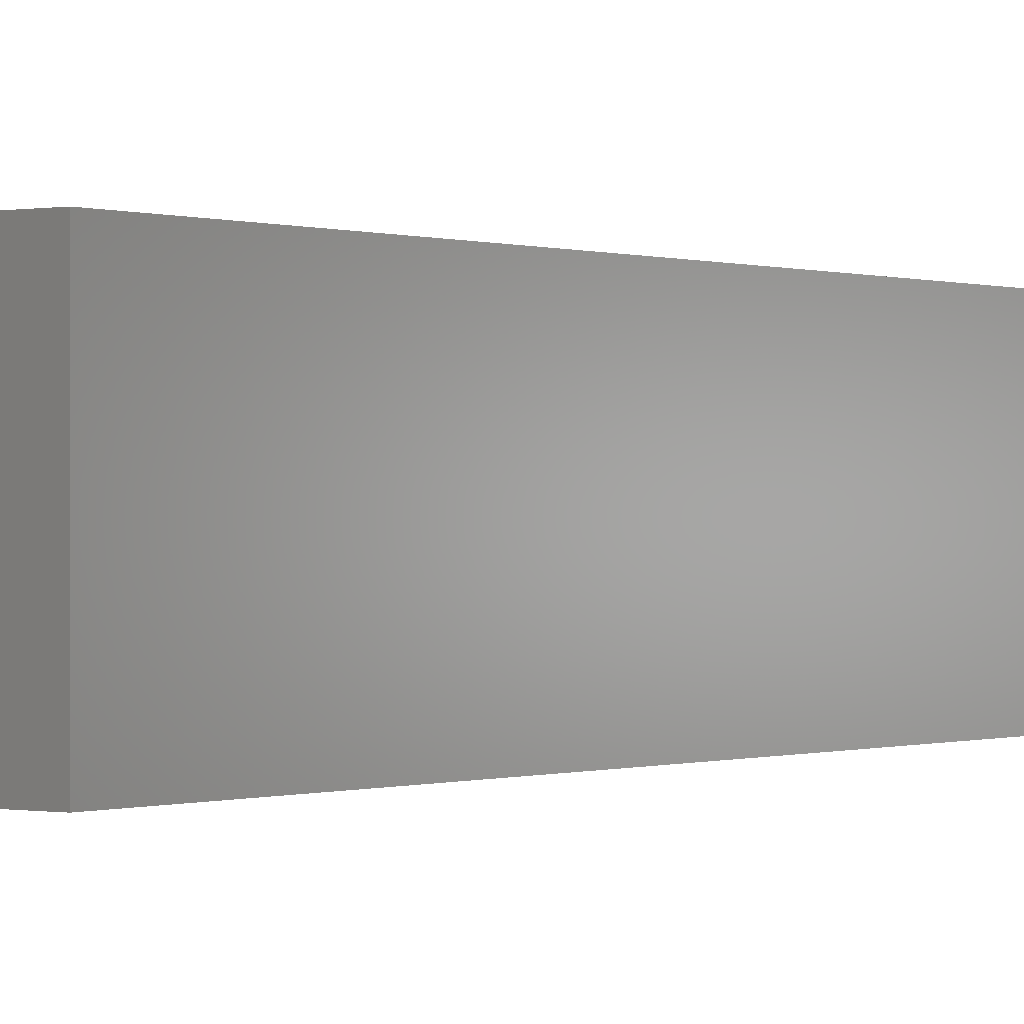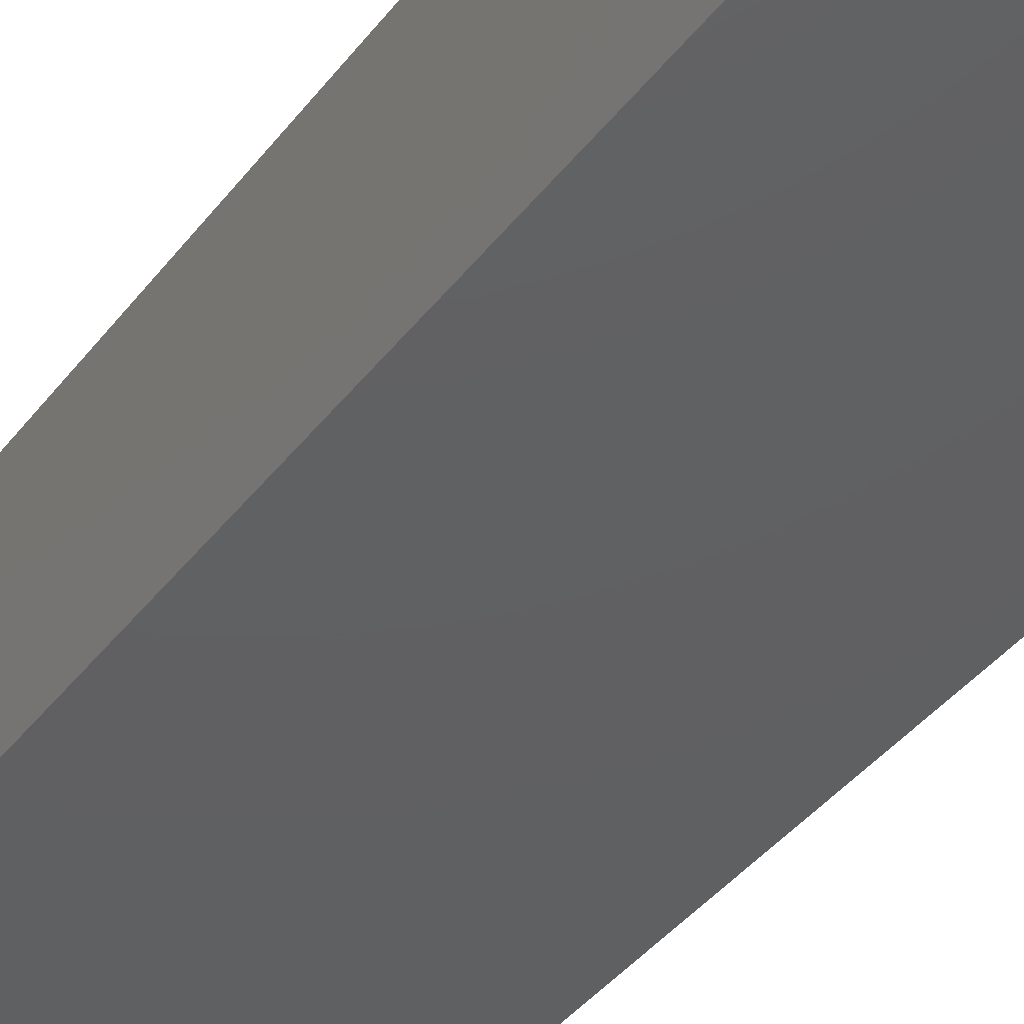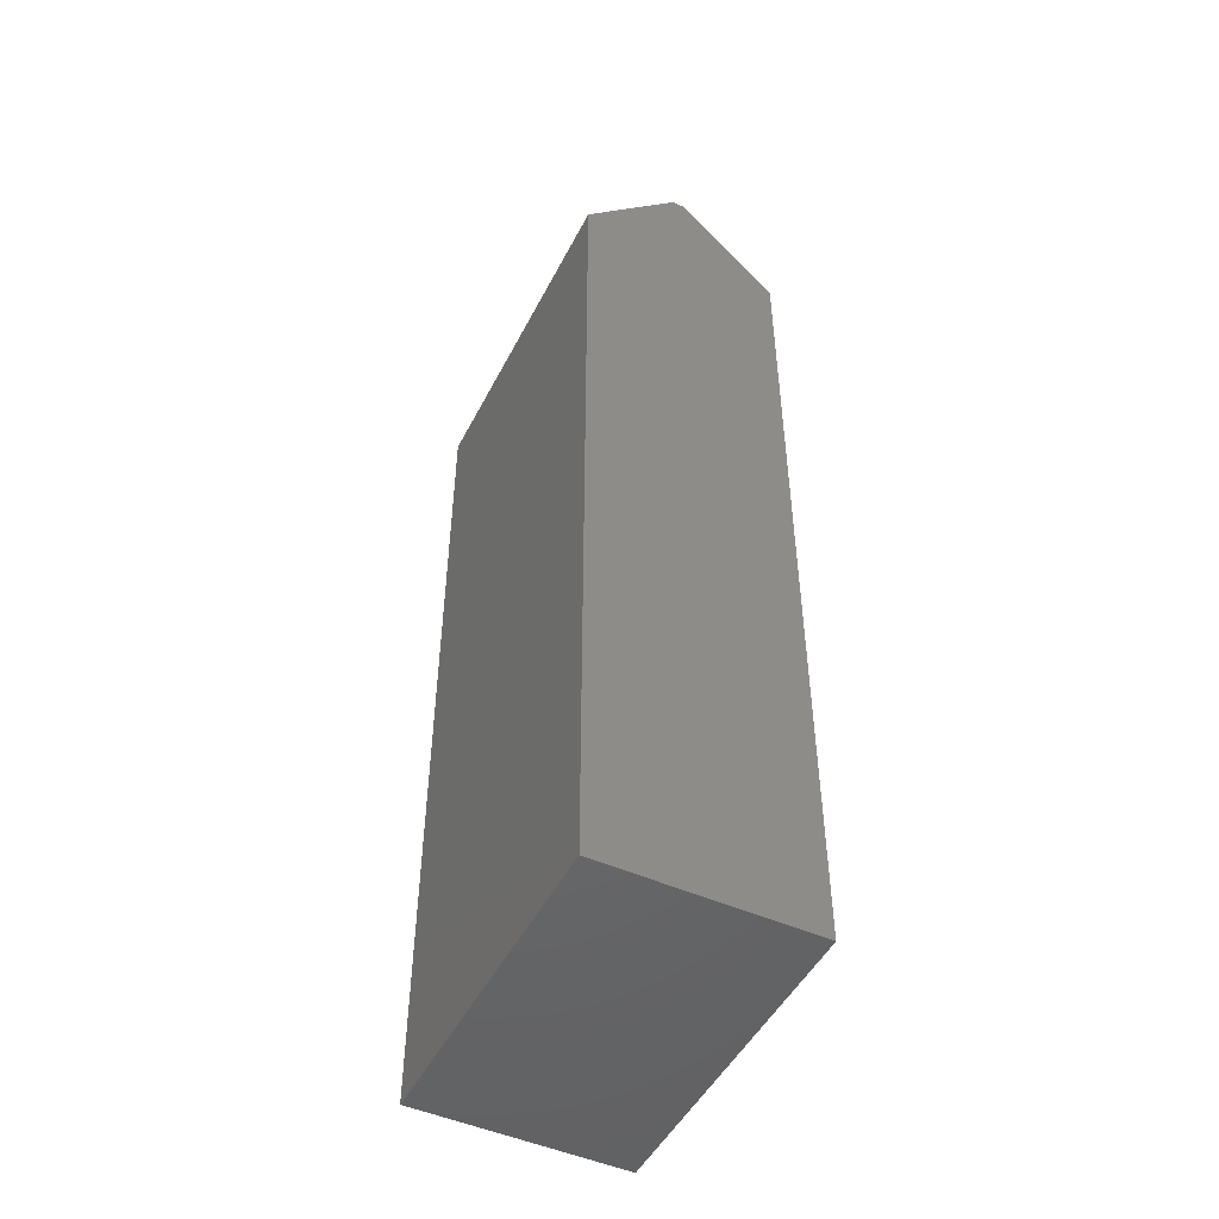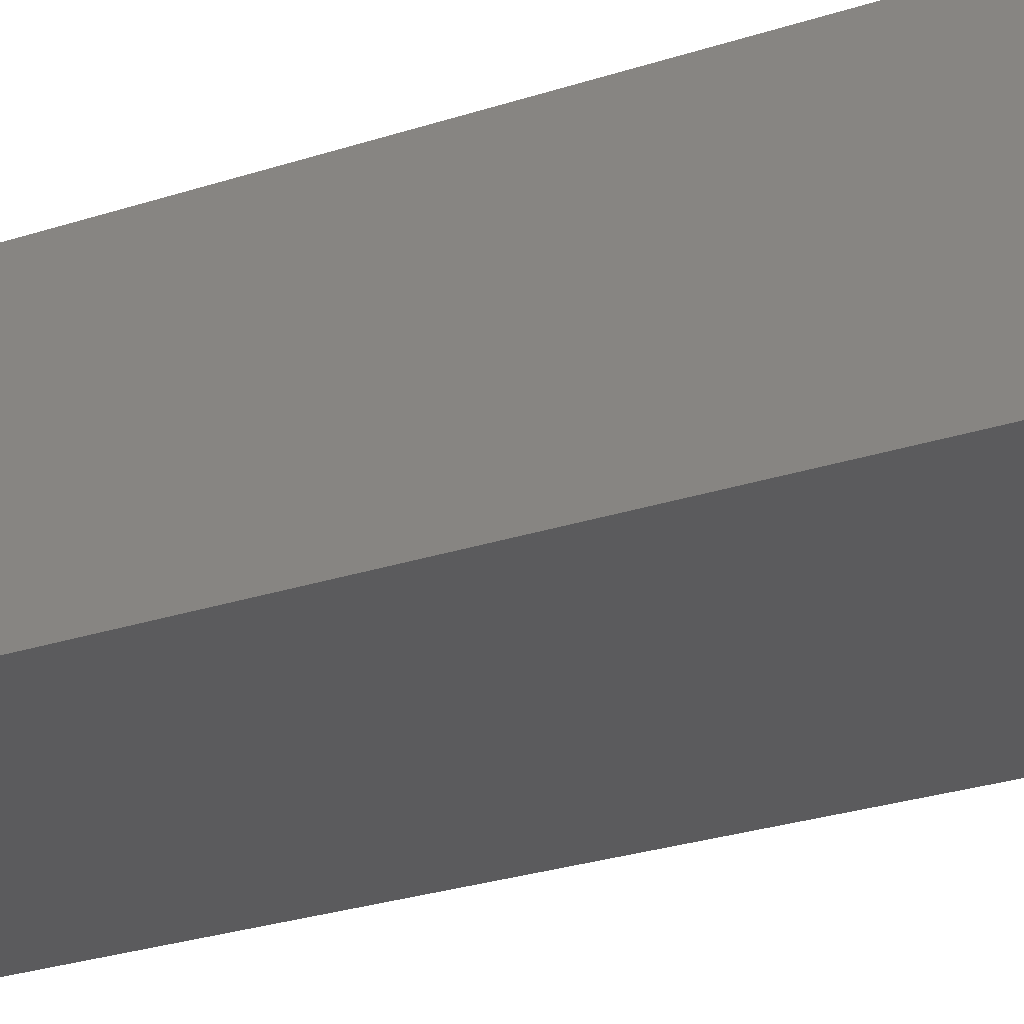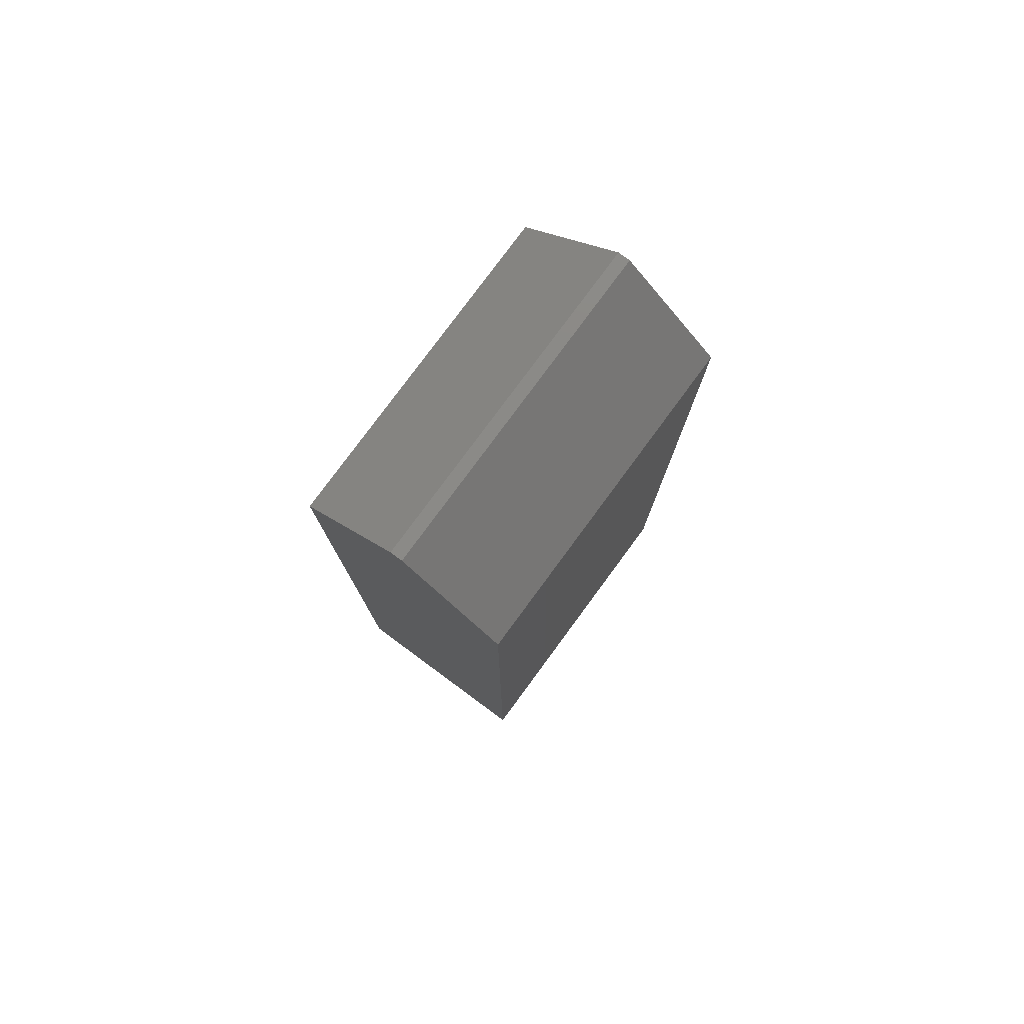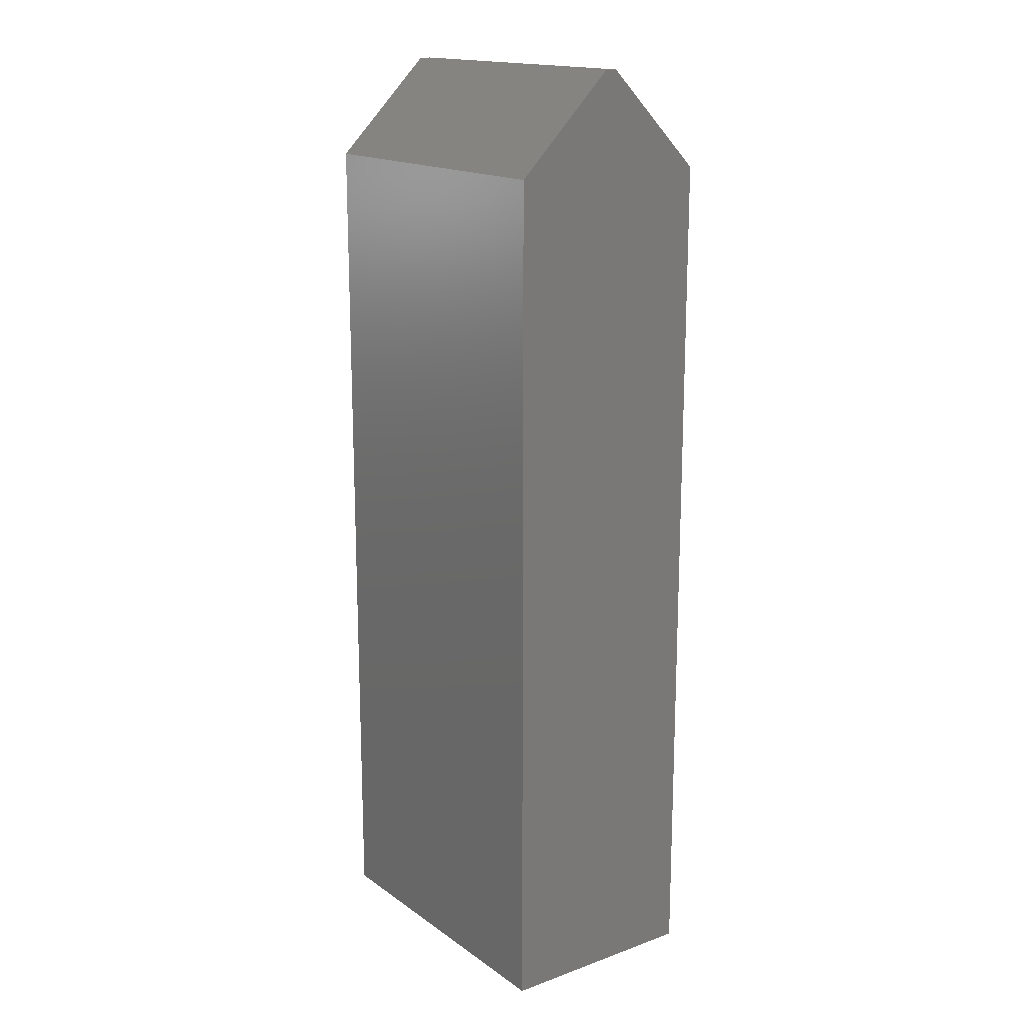
<metadata>
{"format":"stl","ext":"stl","renderer":"f3d","projection":"perspective","resolution":1024,"background":"white","views":[{"elev":-0.1,"azim":-144.0,"up":"+Y"},{"elev":-41.4,"azim":145.8,"up":"+Y"},{"elev":-48.9,"azim":-116.4,"up":"+Z"},{"elev":-26.9,"azim":-62.8,"up":"+Y"},{"elev":79.1,"azim":-53.6,"up":"+Z"},{"elev":16.5,"azim":-126.0,"up":"+Z"}]}
</metadata>
<code>
# stl→obj: 12 verts, 20 faces
v -0.03631 -0.001317 0.2526
v -0.03631 -0.02314 0.2308
v -0.03631 -0.02314 0.03866
v -0.03631 0.02314 0.03866
v -0.03631 0.02314 0.2308
v -0.03631 0.001317 0.2526
v -0.1083 0.001317 0.2526
v -0.1083 0.02314 0.2308
v -0.1083 0.02314 0.03866
v -0.1083 -0.02314 0.03866
v -0.1083 -0.02314 0.2308
v -0.1083 -0.001317 0.2526
f 1 2 3
f 3 4 5
f 5 6 1
f 3 5 1
f 7 8 9
f 9 10 11
f 11 12 7
f 9 11 7
f 4 9 8
f 4 8 5
f 6 7 12
f 6 12 1
f 9 4 3
f 9 3 10
f 6 5 8
f 6 8 7
f 12 11 2
f 12 2 1
f 10 3 2
f 10 2 11

</code>
